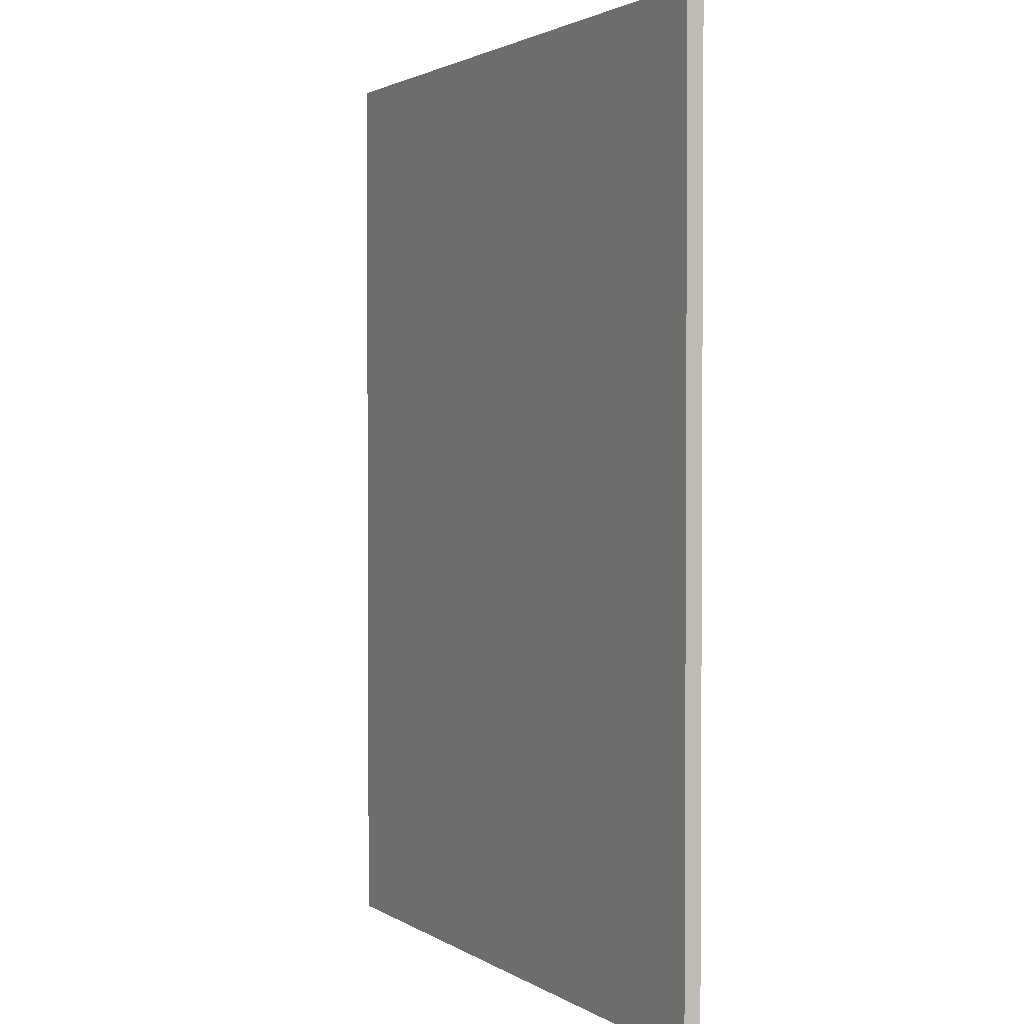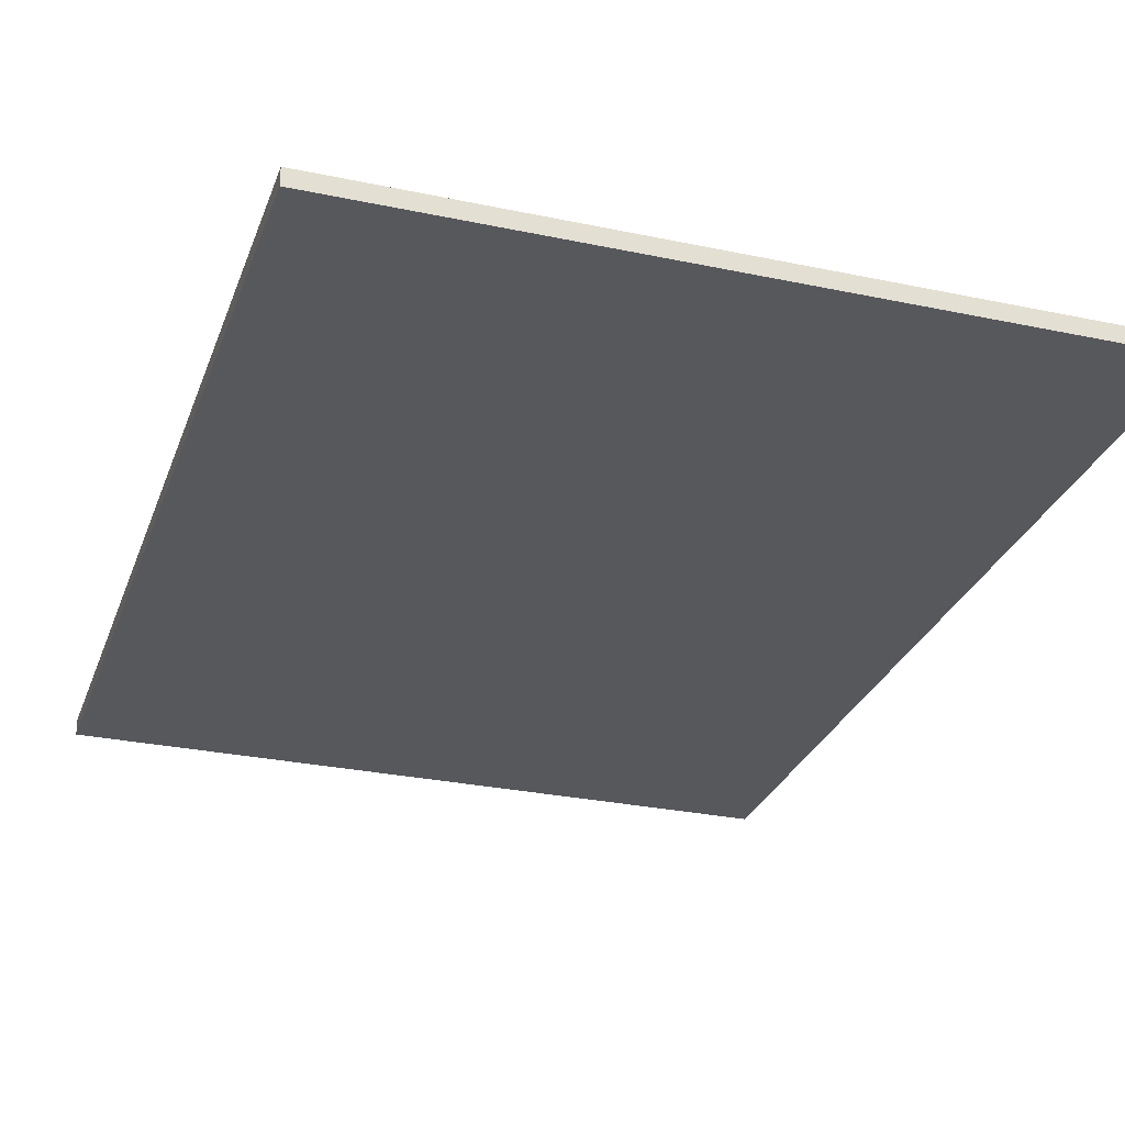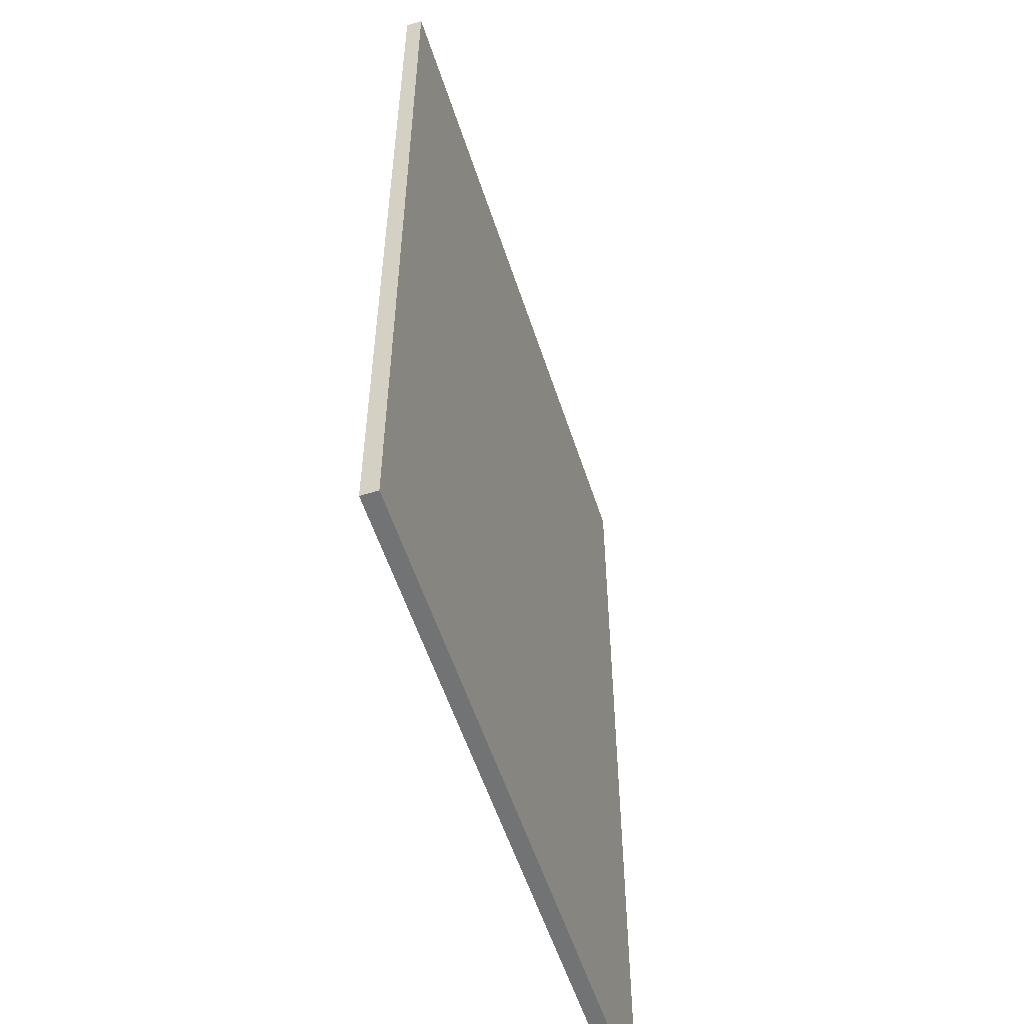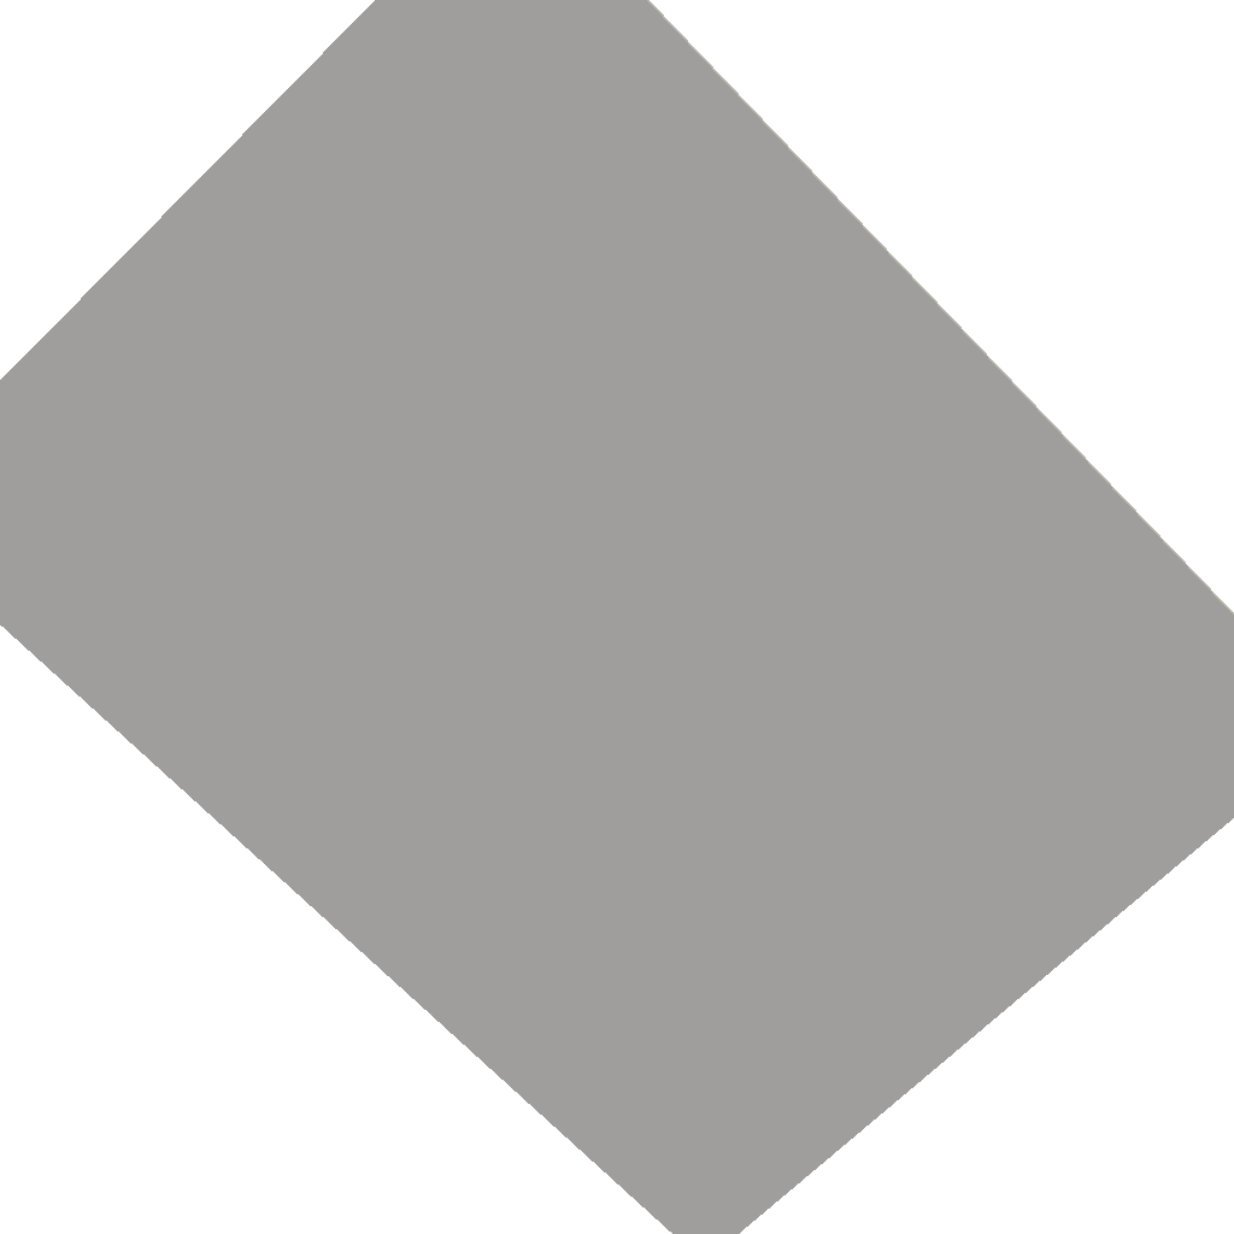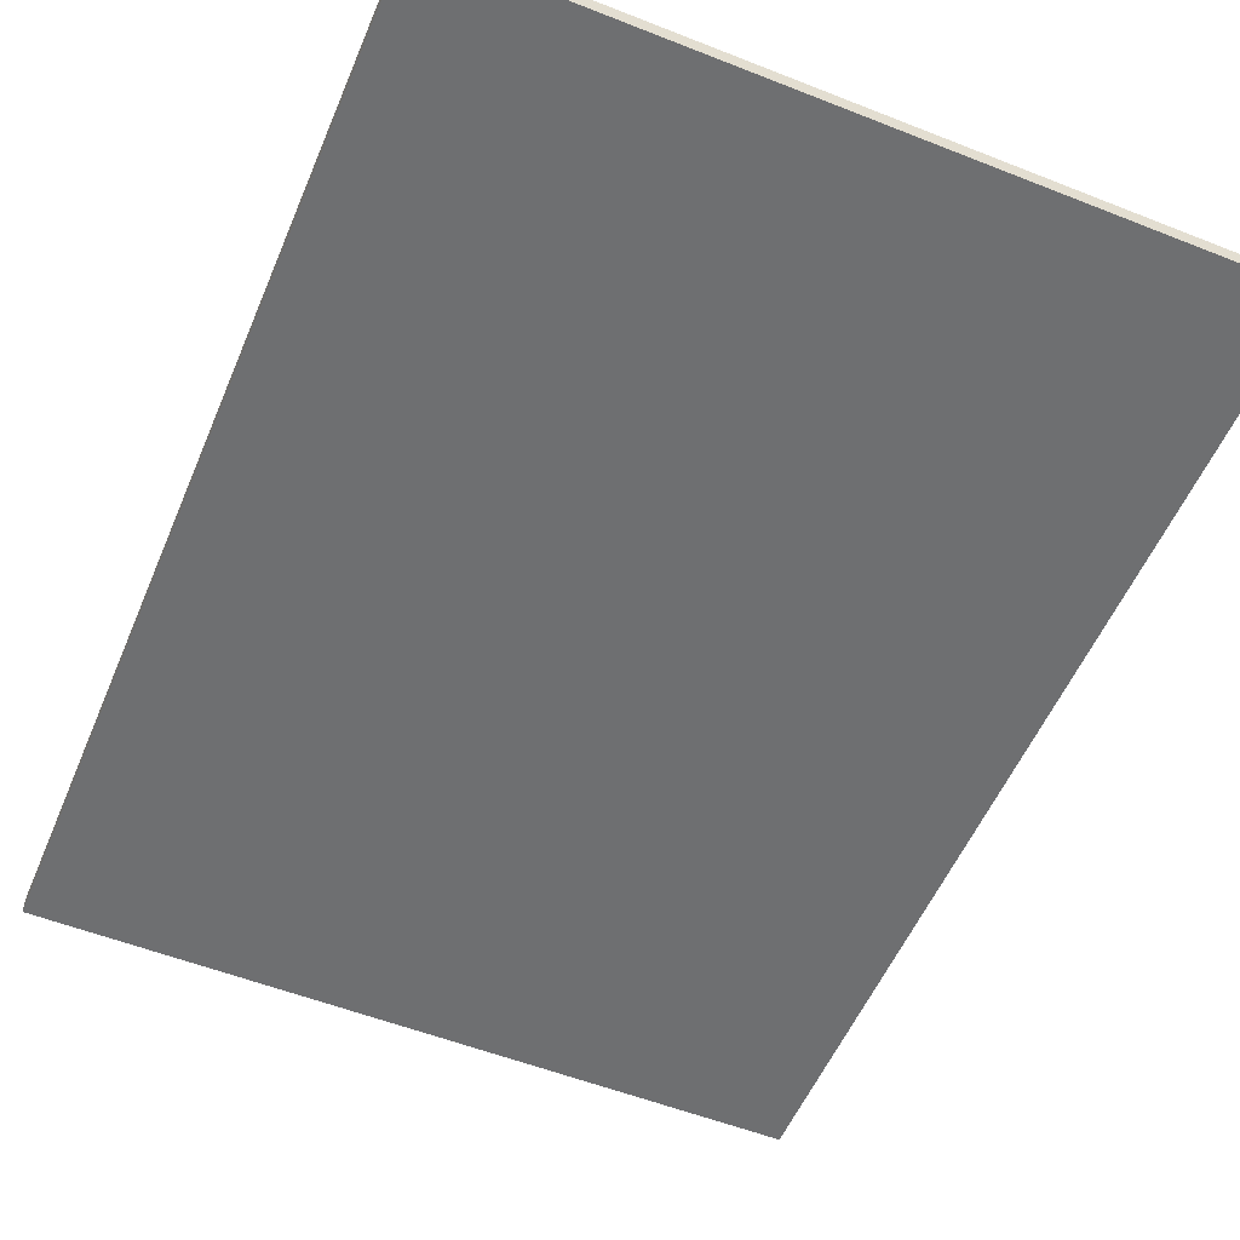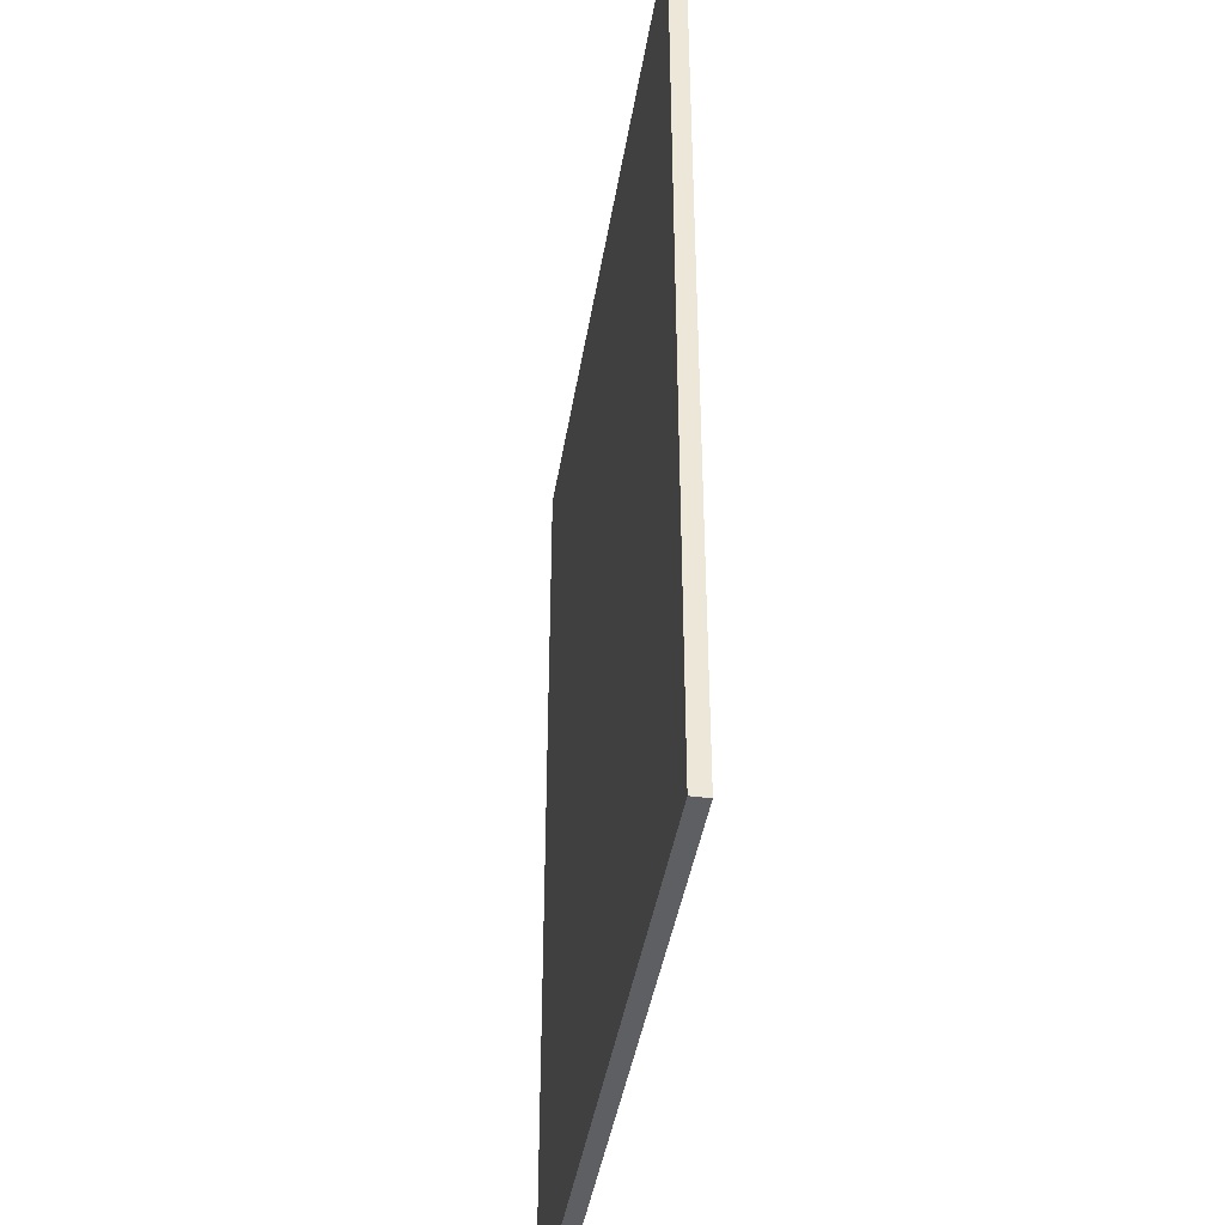
<metadata>
{"format":"obj","ext":"obj","renderer":"f3d","projection":"perspective","resolution":1024,"background":"white","views":[{"elev":2.1,"azim":-116.9,"up":"+Z"},{"elev":-28.4,"azim":-17.7,"up":"+Y"},{"elev":-55.9,"azim":-72.1,"up":"+Z"},{"elev":-71.0,"azim":44.2,"up":"+Y"},{"elev":-54.6,"azim":-22.7,"up":"+Y"},{"elev":-41.9,"azim":80.9,"up":"+Z"}]}
</metadata>
<code>
v -2 0.07 2
v 1 0.07 2
v 1 0.07 -2
v -2 0.07 -2
v -2 0 2
v 1 0 2
v 1 0 -2
v -2 0 -2
f 1 2 3 4
f 8 7 6 5
f 1 5 6 2
f 2 6 7 3
f 3 7 8 4
f 4 8 5 1

</code>
